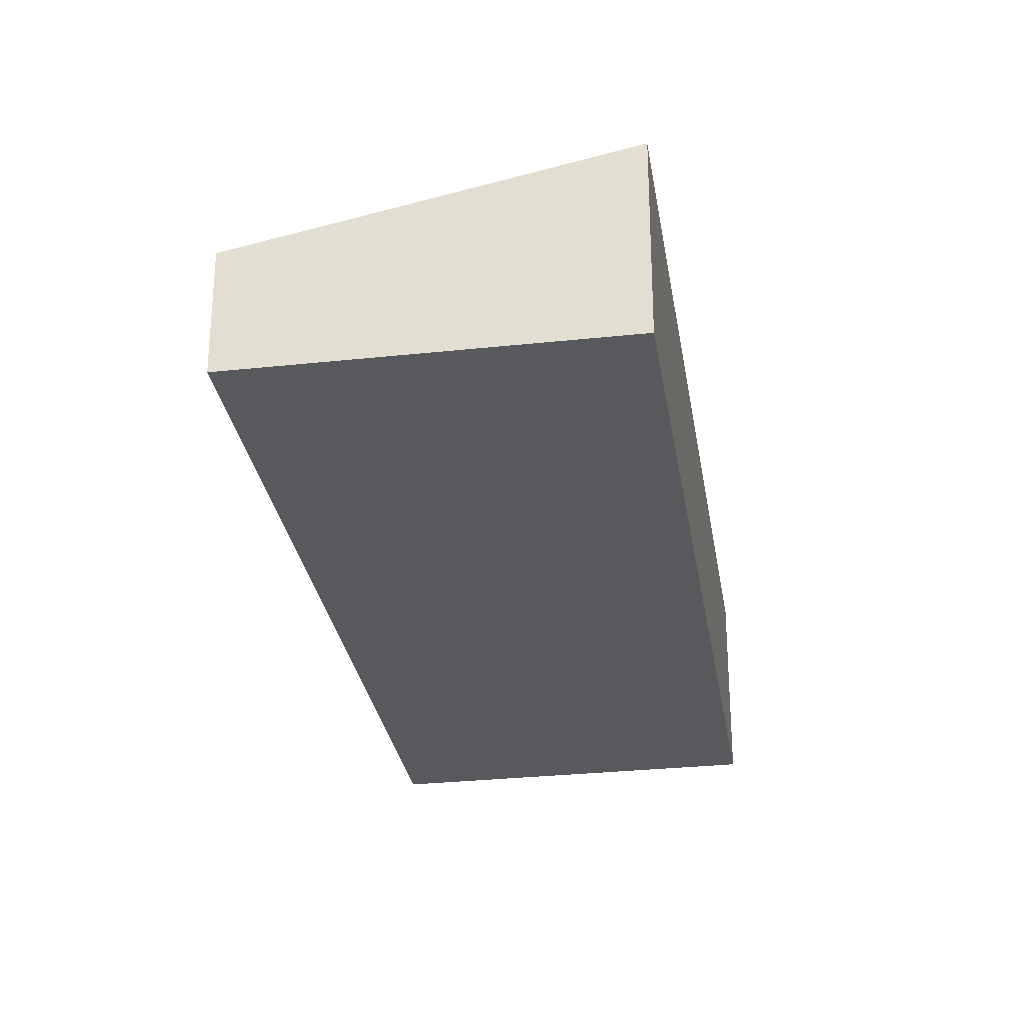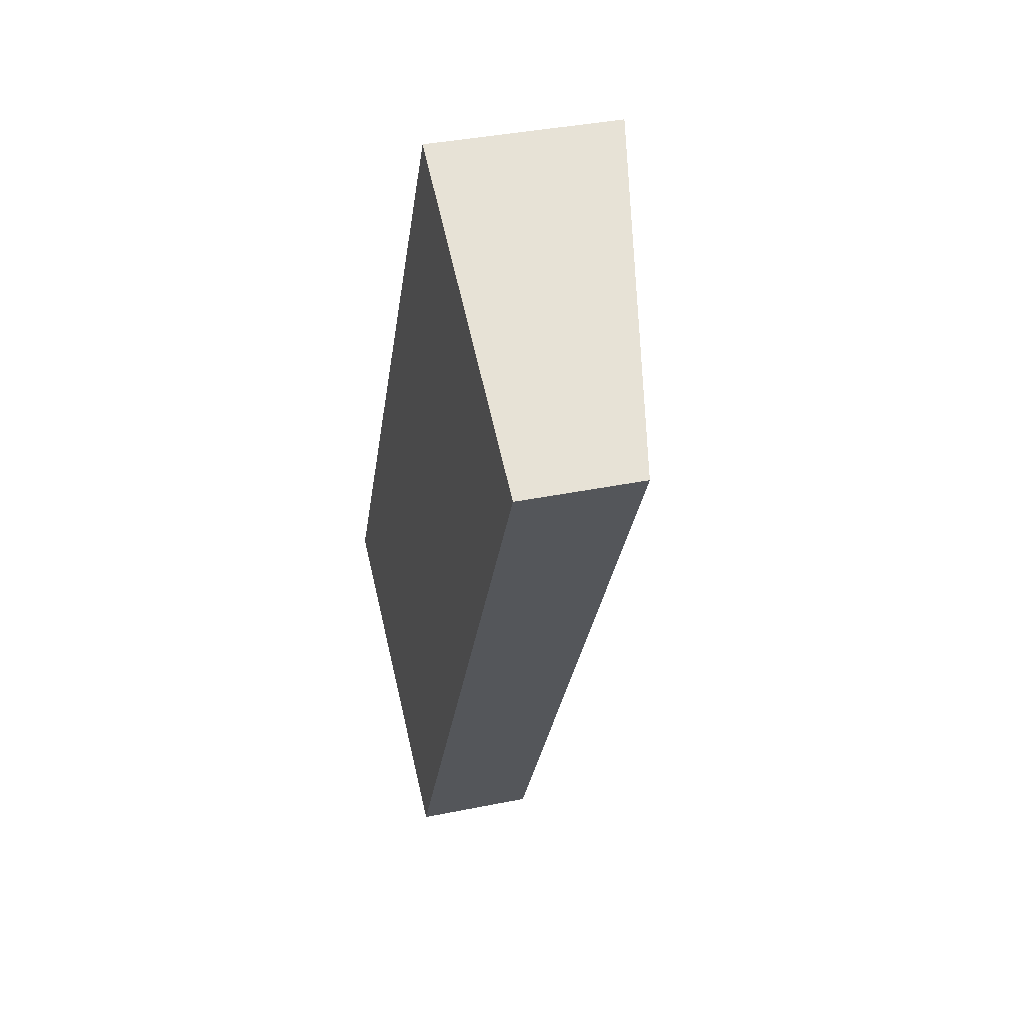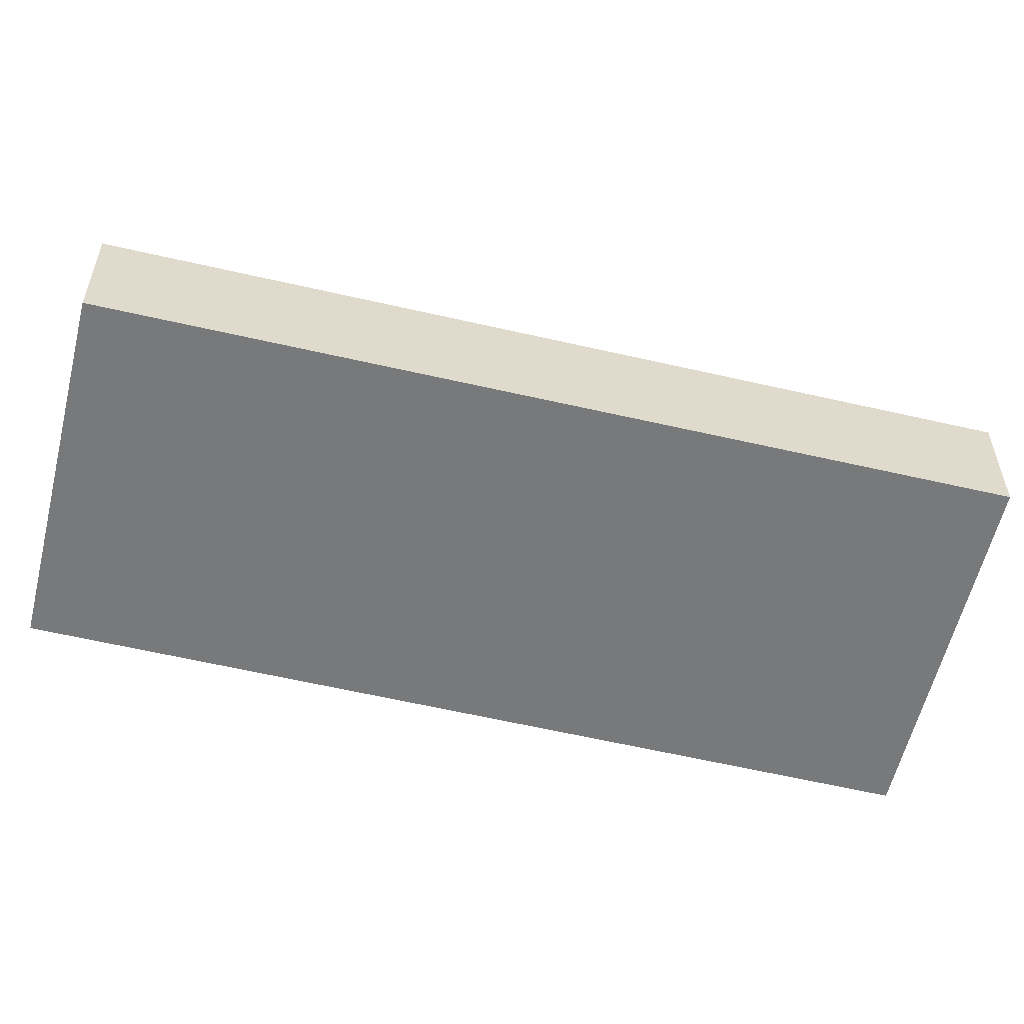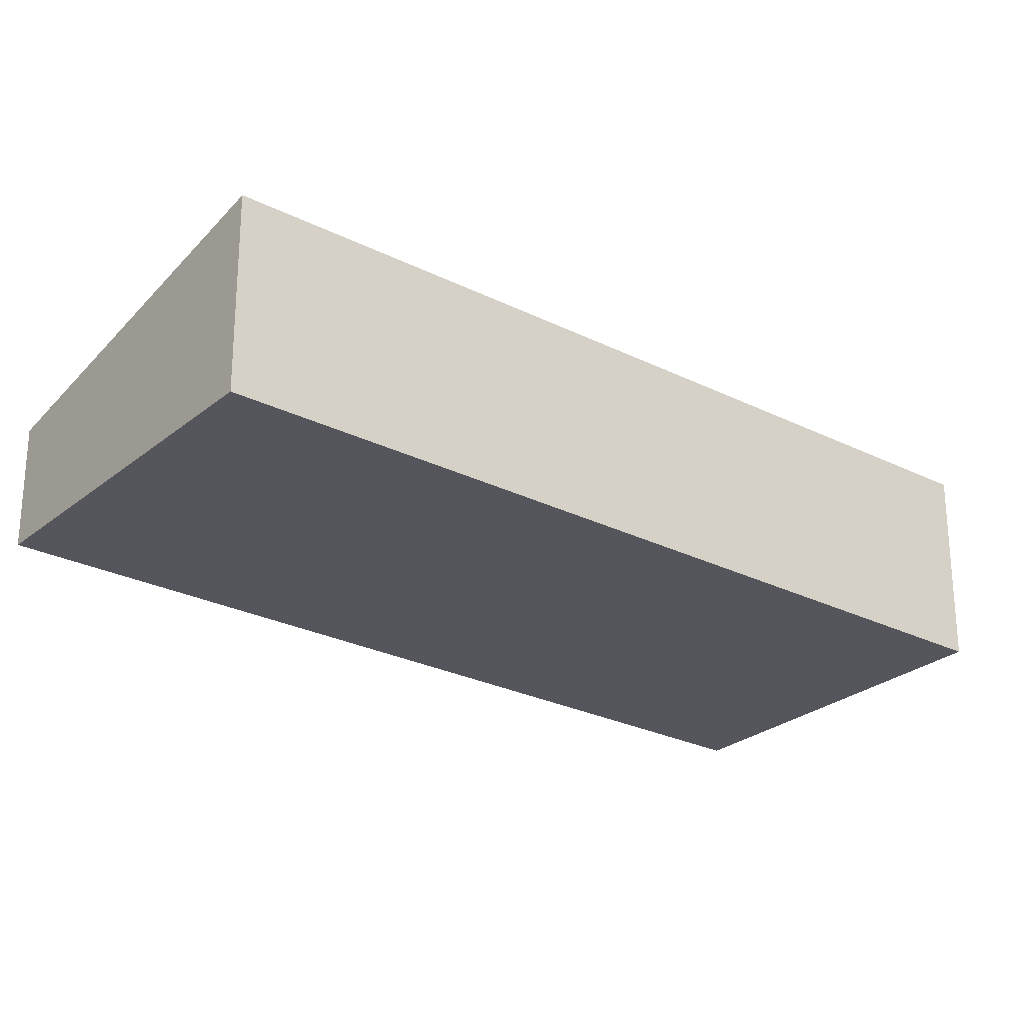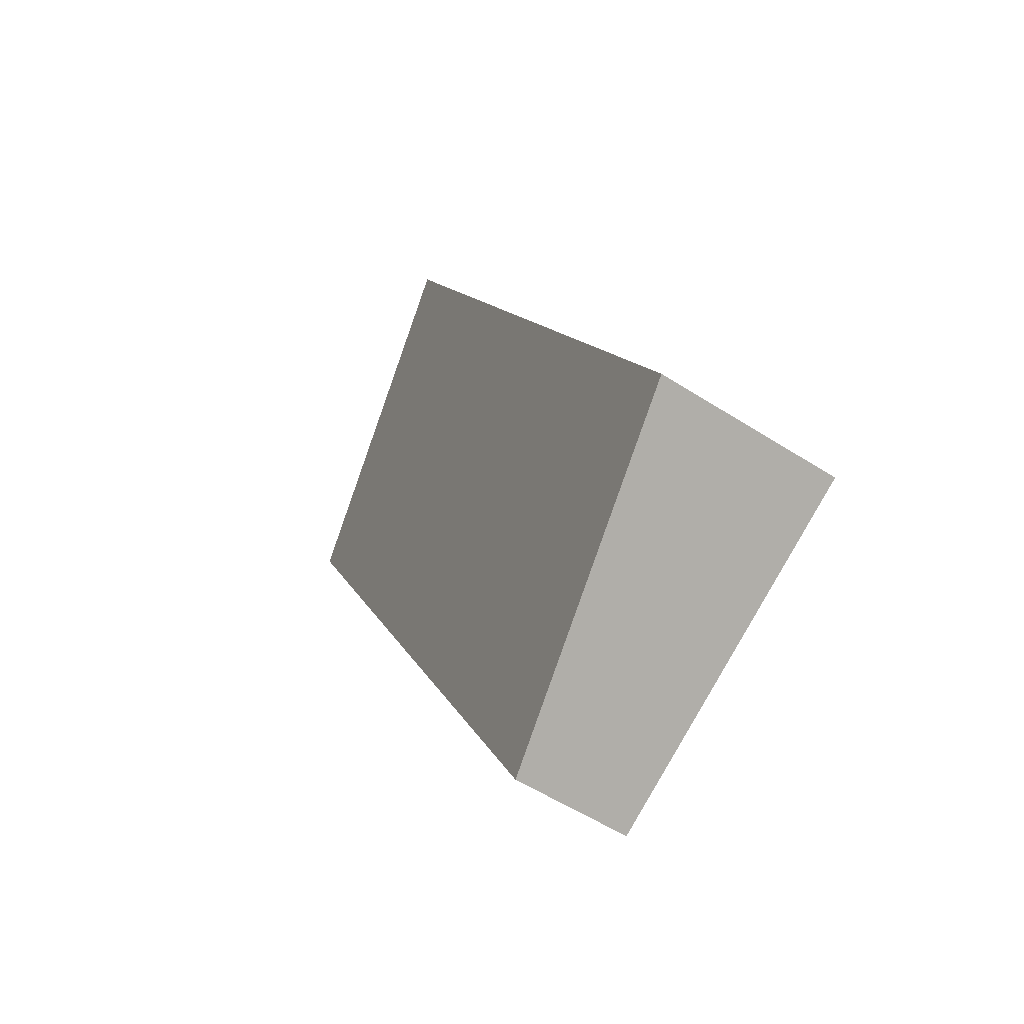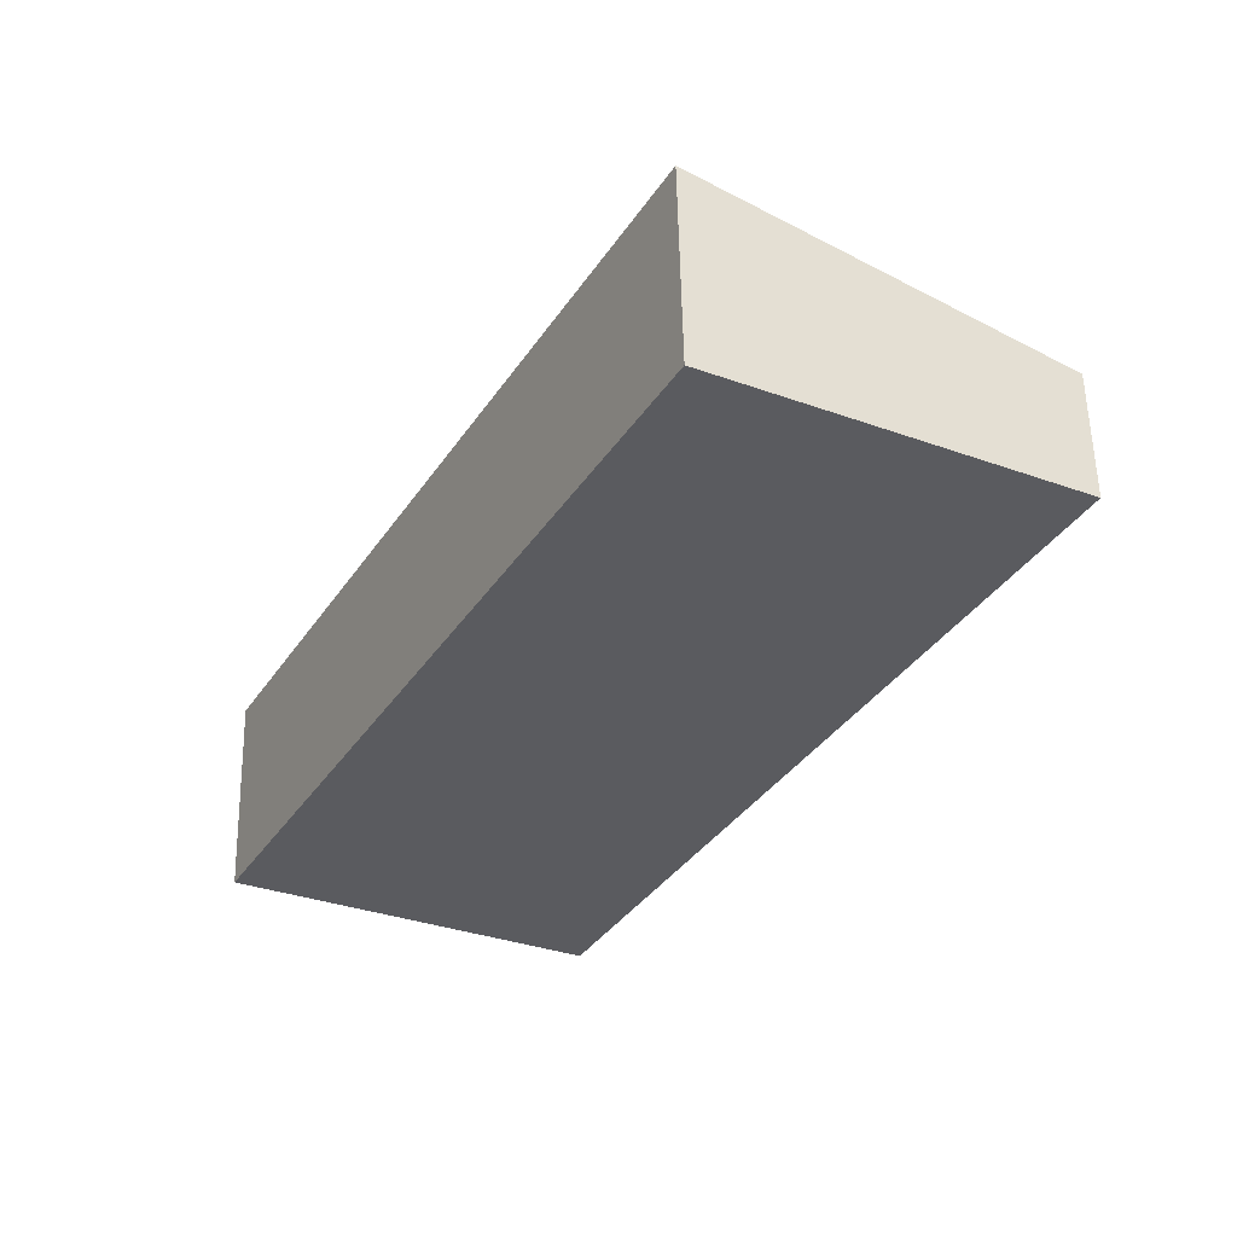
<metadata>
{"format":"obj","ext":"obj","renderer":"f3d","projection":"perspective","resolution":1024,"background":"white","views":[{"elev":-29.5,"azim":-143.1,"up":"+Y"},{"elev":37.5,"azim":75.3,"up":"+Z"},{"elev":-57.7,"azim":104.3,"up":"+Y"},{"elev":-26.3,"azim":-100.3,"up":"+Y"},{"elev":-54.7,"azim":-124.3,"up":"+Z"},{"elev":56.7,"azim":-1.2,"up":"+Z"}]}
</metadata>
<code>
v  0 1.842 1.128e-16
v  7.08 1.163 5.8
v  3.145 1.155 -1.659
v  3.973 1.842 7.439
v  7.08 -3.551e-16 5.8
v  3.145 1.016e-16 -1.659
v  0 0 0
v  3.973 -4.555e-16 7.439
g defaultobject
f 1 2 3
f 2 1 4
f 5 3 2
f 3 5 6
f 3 7 1
f 7 3 6
f 7 4 1
f 4 7 8
f 8 2 4
f 2 8 5
f 8 6 5
f 6 8 7

</code>
